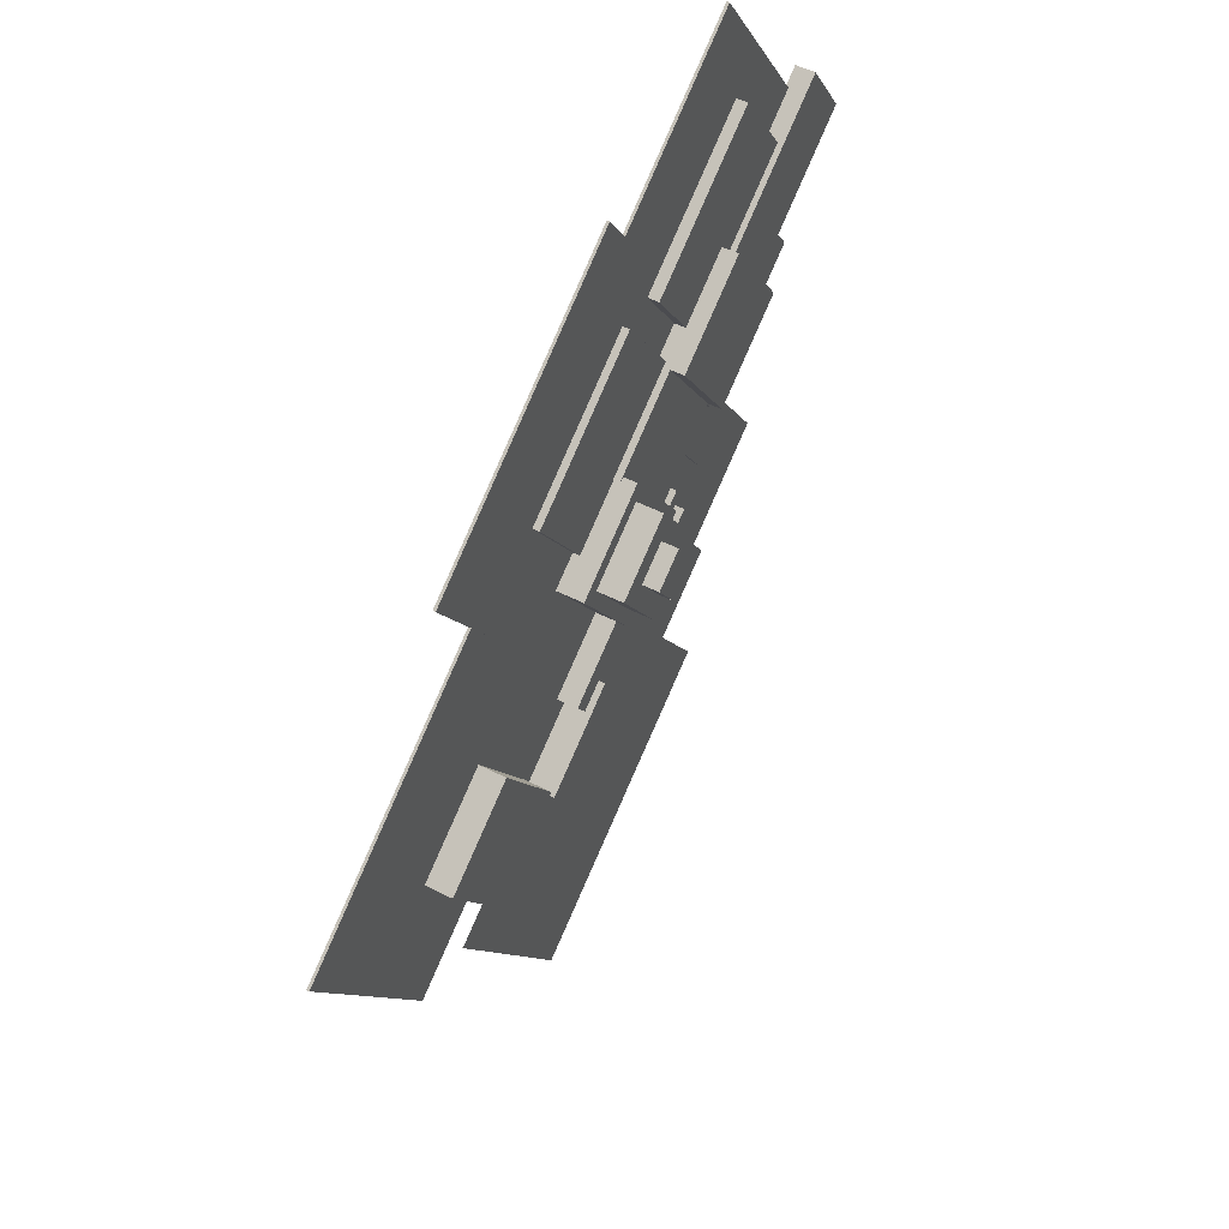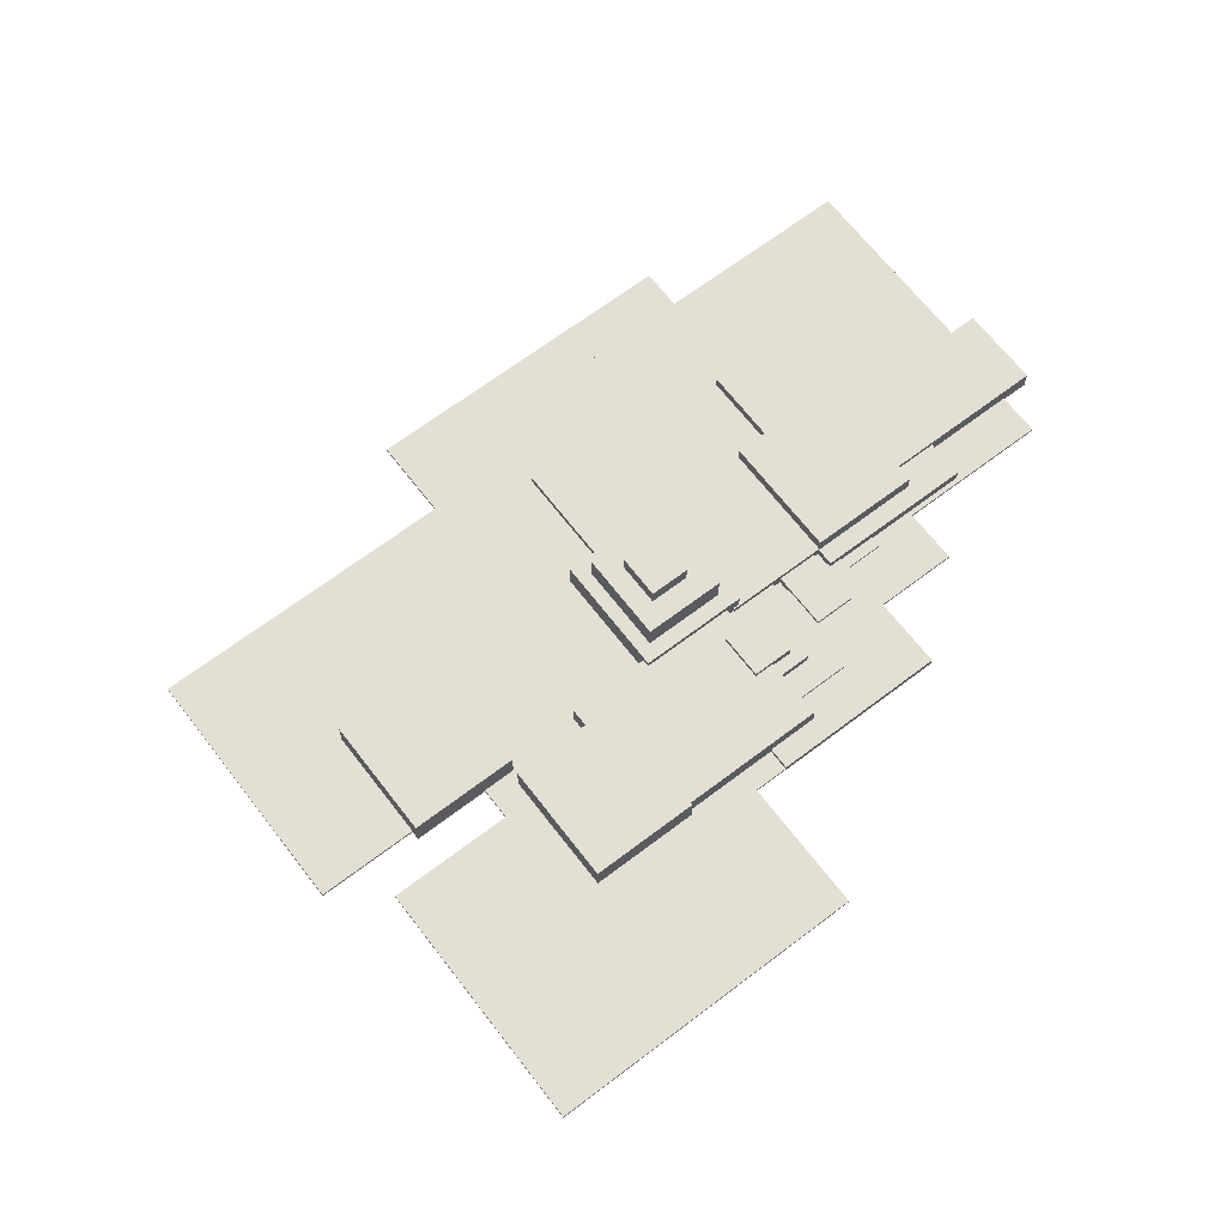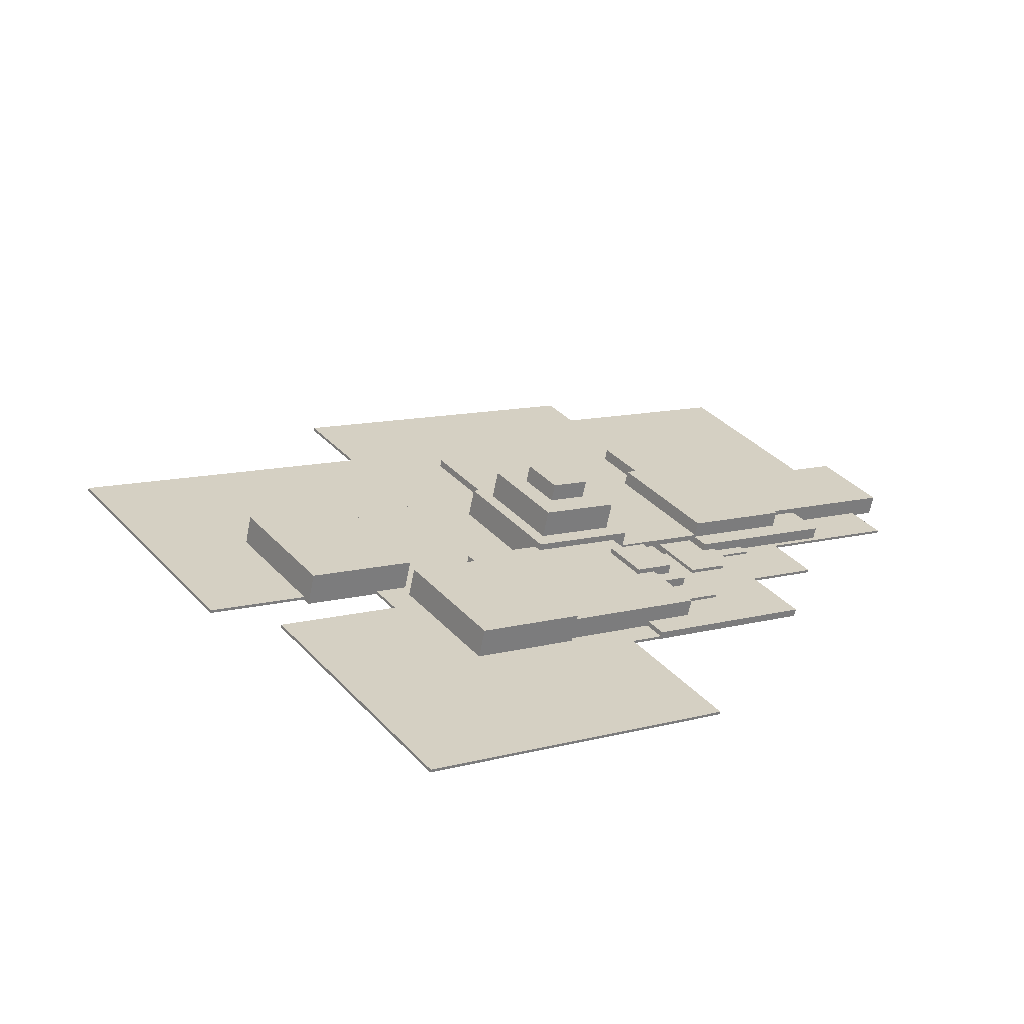
<metadata>
{"format":"obj","ext":"obj","renderer":"f3d","projection":"perspective","resolution":1024,"background":"white","views":[{"elev":49.3,"azim":-60.3,"up":"+Y"},{"elev":66.3,"azim":-2.4,"up":"+Z"},{"elev":-64.8,"azim":-11.1,"up":"+Y"}]}
</metadata>
<code>
g background_2_chess_1_rock_01_mesh
v -81.89 -72.16 0.6145
v -117.2 -21.79 0.6145
v -52.82 23.31 0.6145
v -17.52 -27.06 0.6145
v -81.89 -72.16 -0.04361
v -81.89 -72.16 0.6145
v -17.52 -27.06 0.6145
v -17.52 -27.06 -0.04361
v -17.52 -27.06 -0.04361
v -17.52 -27.06 0.6145
v -52.82 23.31 0.6145
v -52.82 23.31 -0.04361
v -52.82 23.31 -0.04361
v -52.82 23.31 0.6145
v -117.2 -21.79 0.6145
v -117.2 -21.79 -0.04361
v -117.2 -21.79 -0.04361
v -117.2 -21.79 0.6145
v -81.89 -72.16 0.6145
v -81.89 -72.16 -0.04361
v 13.62 6.444 0.6145
v -21.68 56.81 0.6145
v 42.7 101.9 0.6145
v 77.99 51.55 0.6145
v 13.62 6.444 -0.04361
v 13.62 6.444 0.6145
v 77.99 51.55 0.6145
v 77.99 51.55 -0.04361
v 77.99 51.55 -0.04361
v 77.99 51.55 0.6145
v 42.7 101.9 0.6145
v 42.7 101.9 -0.04361
v 42.7 101.9 -0.04361
v 42.7 101.9 0.6145
v -21.68 56.81 0.6145
v -21.68 56.81 -0.04361
v -21.68 56.81 -0.04361
v -21.68 56.81 0.6145
v 13.62 6.444 0.6145
v 13.62 6.444 -0.04361
v 31.64 -12.25 0.5649
v 31.64 -12.25 2.559
v 39.85 -6.496 2.559
v 39.85 -6.496 0.5649
v 39.85 -6.496 0.5649
v 39.85 -6.496 2.559
v 28.52 9.68 2.559
v 28.52 9.68 0.5649
v 28.52 9.68 0.5649
v 28.52 9.68 2.559
v 20.31 3.925 2.559
v 20.31 3.925 0.5649
v 20.31 3.925 0.5649
v 20.31 3.925 2.559
v 31.64 -12.25 2.559
v 31.64 -12.25 0.5649
v 32.14 -18.14 0.6145
v 14.94 6.407 0.6145
v 46.32 28.39 0.6145
v 63.52 3.841 0.6145
v 32.14 -18.14 -0.04361
v 32.14 -18.14 0.6145
v 63.52 3.841 0.6145
v 63.52 3.841 -0.04361
v 63.52 3.841 -0.04361
v 63.52 3.841 0.6145
v 46.32 28.39 0.6145
v 46.32 28.39 -0.04361
v 46.32 28.39 -0.04361
v 46.32 28.39 0.6145
v 14.94 6.407 0.6145
v 14.94 6.407 -0.04361
v 14.94 6.407 -0.04361
v 14.94 6.407 0.6145
v 32.14 -18.14 0.6145
v 32.14 -18.14 -0.04361
v 34.49 -1.983 1.156
v 27.34 8.219 1.156
v 40.38 17.35 1.156
v 47.53 7.152 1.156
v 34.49 -1.983 0.4976
v 34.49 -1.983 1.156
v 47.53 7.152 1.156
v 47.53 7.152 0.4976
v 47.53 7.152 0.4976
v 47.53 7.152 1.156
v 40.38 17.35 1.156
v 40.38 17.35 0.4976
v 40.38 17.35 0.4976
v 40.38 17.35 1.156
v 27.34 8.219 1.156
v 27.34 8.219 0.4976
v 27.34 8.219 0.4976
v 27.34 8.219 1.156
v 34.49 -1.983 1.156
v 34.49 -1.983 0.4976
v 55.08 14.33 0.6145
v 46.65 26.37 0.6145
v 78.02 48.36 0.6145
v 86.46 36.32 0.6145
v 55.08 14.33 -0.04361
v 55.08 14.33 0.6145
v 86.46 36.32 0.6145
v 86.46 36.32 -0.04361
v 86.46 36.32 -0.04361
v 86.46 36.32 0.6145
v 78.02 48.36 0.6145
v 78.02 48.36 -0.04361
v 78.02 48.36 -0.04361
v 78.02 48.36 0.6145
v 46.65 26.37 0.6145
v 46.65 26.37 -0.04361
v 46.65 26.37 -0.04361
v 46.65 26.37 0.6145
v 55.08 14.33 0.6145
v 55.08 14.33 -0.04361
v 33.12 5.563 -0.04361
v 33.12 5.563 7.233
v 55.16 21.01 7.233
v 55.16 21.01 -0.04361
v 55.16 21.01 -0.04361
v 55.16 21.01 7.233
v 37.96 45.56 7.233
v 37.96 45.56 -0.04361
v 37.96 45.56 -0.04361
v 37.96 45.56 7.233
v 15.91 30.12 7.233
v 15.91 30.12 -0.04361
v 15.91 30.12 -0.04361
v 15.91 30.12 7.233
v 33.12 5.563 7.233
v 33.12 5.563 -0.04361
v 12.62 -8.801 -0.04361
v 12.62 -8.801 3.905
v 34.66 6.643 3.905
v 34.66 6.643 -0.04361
v 34.66 6.643 -0.04361
v 34.66 6.643 3.905
v 17.46 31.19 3.905
v 17.46 31.19 -0.04361
v 17.46 31.19 -0.04361
v 17.46 31.19 3.905
v -4.586 15.75 3.905
v -4.586 15.75 -0.04361
v -4.586 15.75 -0.04361
v -4.586 15.75 3.905
v 12.62 -8.801 3.905
v 12.62 -8.801 -0.04361
v 14.75 -38.88 2.456
v -2.451 -14.33 2.456
v 19.59 1.113 2.456
v 36.79 -23.44 2.456
v 14.75 -38.88 -0.04361
v 14.75 -38.88 2.456
v 36.79 -23.44 2.456
v 36.79 -23.44 -0.04361
v 36.79 -23.44 -0.04361
v 36.79 -23.44 2.456
v 19.59 1.113 2.456
v 19.59 1.113 -0.04361
v 19.59 1.113 -0.04361
v 19.59 1.113 2.456
v -2.451 -14.33 2.456
v -2.451 -14.33 -0.04361
v -2.451 -14.33 -0.04361
v -2.451 -14.33 2.456
v 14.75 -38.88 2.456
v 14.75 -38.88 -0.04361
v 15.78 -30.41 2.092
v 15.78 -30.41 4.592
v 28.48 -21.51 4.592
v 28.48 -21.51 2.092
v 28.48 -21.51 2.092
v 28.48 -21.51 4.592
v 18.57 -7.355 4.592
v 18.57 -7.355 2.092
v 18.57 -7.355 2.092
v 18.57 -7.355 4.592
v 5.859 -16.26 4.592
v 5.859 -16.26 2.092
v 5.859 -16.26 2.092
v 5.859 -16.26 4.592
v 15.78 -30.41 4.592
v 15.78 -30.41 2.092
v 16.27 -26.31 4.317
v 16.27 -26.31 6.817
v 24.45 -20.57 6.817
v 24.45 -20.57 4.317
v 24.45 -20.57 4.317
v 24.45 -20.57 6.817
v 18.07 -11.46 6.817
v 18.07 -11.46 4.317
v 18.07 -11.46 4.317
v 18.07 -11.46 6.817
v 9.889 -17.19 6.817
v 9.889 -17.19 4.317
v 9.889 -17.19 4.317
v 9.889 -17.19 6.817
v 16.27 -26.31 6.817
v 16.27 -26.31 4.317
v -7.915 -22.82 -0.04361
v -7.915 -22.82 7.233
v 13.68 -7.686 7.233
v 13.68 -7.686 -0.04361
v 13.68 -7.686 -0.04361
v 13.68 -7.686 7.233
v -3.174 16.37 7.233
v -3.174 16.37 -0.04361
v -3.174 16.37 -0.04361
v -3.174 16.37 7.233
v -24.77 1.239 7.233
v -24.77 1.239 -0.04361
v -24.77 1.239 -0.04361
v -24.77 1.239 7.233
v -7.915 -22.82 7.233
v -7.915 -22.82 -0.04361
v -7.319 -17.89 6.393
v -7.319 -17.89 13.67
v 8.846 -6.563 13.67
v 8.846 -6.563 6.393
v 8.846 -6.563 6.393
v 8.846 -6.563 13.67
v -3.77 11.44 13.67
v -3.77 11.44 6.393
v -3.77 11.44 6.393
v -3.77 11.44 13.67
v -19.93 0.1161 13.67
v -19.93 0.1161 6.393
v -19.93 0.1161 6.393
v -19.93 0.1161 13.67
v -7.319 -17.89 13.67
v -7.319 -17.89 6.393
v -6.415 -10.42 13.36
v -6.415 -10.42 17.76
v 1.517 -4.862 17.76
v 1.517 -4.862 13.36
v 1.517 -4.862 13.36
v 1.517 -4.862 17.76
v -4.674 3.973 17.76
v -4.674 3.973 13.36
v -4.674 3.973 13.36
v -4.674 3.973 17.76
v -12.61 -1.585 17.76
v -12.61 -1.585 13.36
v -12.61 -1.585 13.36
v -12.61 -1.585 17.76
v -6.415 -10.42 17.76
v -6.415 -10.42 13.36
v 43.62 19.06 -0.04361
v 43.62 19.06 4.614
v 85.93 48.7 4.614
v 85.93 48.7 -0.04361
v 85.93 48.7 -0.04361
v 85.93 48.7 4.614
v 74.56 64.93 4.614
v 74.56 64.93 -0.04361
v 74.56 64.93 -0.04361
v 74.56 64.93 4.614
v 32.25 35.29 4.614
v 32.25 35.29 -0.04361
v 32.25 35.29 -0.04361
v 32.25 35.29 4.614
v 43.62 19.06 4.614
v 43.62 19.06 -0.04361
v 35.52 2.001 -0.04361
v 35.52 2.001 3.436
v 67.13 24.15 3.436
v 67.13 24.15 -0.04361
v 67.13 24.15 -0.04361
v 67.13 24.15 3.436
v 58.63 36.27 3.436
v 58.63 36.27 -0.04361
v 58.63 36.27 -0.04361
v 58.63 36.27 3.436
v 27.03 14.12 3.436
v 27.03 14.12 -0.04361
v 27.03 14.12 -0.04361
v 27.03 14.12 3.436
v 35.52 2.001 3.436
v 35.52 2.001 -0.04361
v 21.97 -47.04 1.738
v 2.771 -19.64 1.738
v 37.79 4.9 1.738
v 56.99 -22.5 1.738
v 21.97 -47.04 -0.04361
v 21.97 -47.04 1.738
v 56.99 -22.5 1.738
v 56.99 -22.5 -0.04361
v 56.99 -22.5 -0.04361
v 56.99 -22.5 1.738
v 37.79 4.9 1.738
v 37.79 4.9 -0.04361
v 37.79 4.9 -0.04361
v 37.79 4.9 1.738
v 2.771 -19.64 1.738
v 2.771 -19.64 -0.04361
v 2.771 -19.64 -0.04361
v 2.771 -19.64 1.738
v 21.97 -47.04 1.738
v 21.97 -47.04 -0.04361
v -6.093 -60.16 -0.04361
v -6.093 -60.16 5.664
v 28.93 -35.62 5.664
v 28.93 -35.62 -0.04361
v 28.93 -35.62 -0.04361
v 28.93 -35.62 5.664
v 9.728 -8.219 5.664
v 9.728 -8.219 -0.04361
v 9.728 -8.219 -0.04361
v 9.728 -8.219 5.664
v -25.29 -32.76 5.664
v -25.29 -32.76 -0.04361
v -25.29 -32.76 -0.04361
v -25.29 -32.76 5.664
v -6.093 -60.16 5.664
v -6.093 -60.16 -0.04361
v -24.51 -79.48 0.6145
v -59.8 -29.11 0.6145
v 4.567 16 0.6145
v 39.86 -34.37 0.6145
v -24.51 -79.48 -0.04361
v -24.51 -79.48 0.6145
v 39.86 -34.37 0.6145
v 39.86 -34.37 -0.04361
v 39.86 -34.37 -0.04361
v 39.86 -34.37 0.6145
v 4.567 16 0.6145
v 4.567 16 -0.04361
v 4.567 16 -0.04361
v 4.567 16 0.6145
v -59.8 -29.11 0.6145
v -59.8 -29.11 -0.04361
v -59.8 -29.11 -0.04361
v -59.8 -29.11 0.6145
v -24.51 -79.48 0.6145
v -24.51 -79.48 -0.04361
v -21.28 -72.02 -0.04361
v -21.28 -72.02 7.233
v 0.3211 -56.89 7.233
v 0.3211 -56.89 -0.04361
v 0.3211 -56.89 -0.04361
v 0.3211 -56.89 7.233
v -16.54 -32.83 7.233
v -16.54 -32.83 -0.04361
v -16.54 -32.83 -0.04361
v -16.54 -32.83 7.233
v -38.13 -47.96 7.233
v -38.13 -47.96 -0.04361
v -38.13 -47.96 -0.04361
v -38.13 -47.96 7.233
v -21.28 -72.02 7.233
v -21.28 -72.02 -0.04361
v -31.7 -13.07 0.6145
v -67 37.3 0.6145
v -2.625 82.4 0.6145
v 32.67 32.03 0.6145
v -31.7 -13.07 -0.04361
v -31.7 -13.07 0.6145
v 32.67 32.03 0.6145
v 32.67 32.03 -0.04361
v 32.67 32.03 -0.04361
v 32.67 32.03 0.6145
v -2.625 82.4 0.6145
v -2.625 82.4 -0.04361
v -2.625 82.4 -0.04361
v -2.625 82.4 0.6145
v -67 37.3 0.6145
v -67 37.3 -0.04361
v -67 37.3 -0.04361
v -67 37.3 0.6145
v -31.7 -13.07 0.6145
v -31.7 -13.07 -0.04361
v -13.63 0.02713 2.284
v -32.83 27.43 2.284
v 2.191 51.97 2.284
v 21.39 24.57 2.284
v -13.63 0.02713 -0.04361
v -13.63 0.02713 2.284
v 21.39 24.57 2.284
v 21.39 24.57 -0.04361
v 21.39 24.57 -0.04361
v 21.39 24.57 2.284
v 2.191 51.97 2.284
v 2.191 51.97 -0.04361
v 2.191 51.97 -0.04361
v 2.191 51.97 2.284
v -32.83 27.43 2.284
v -32.83 27.43 -0.04361
v -32.83 27.43 -0.04361
v -32.83 27.43 2.284
v -13.63 0.02713 2.284
v -13.63 0.02713 -0.04361
v 31.21 24.09 3.289
v 12.01 51.49 3.289
v 47.03 76.03 3.289
v 66.23 48.62 3.289
v 31.21 24.09 -0.04361
v 31.21 24.09 3.289
v 66.23 48.62 3.289
v 66.23 48.62 -0.04361
v 66.23 48.62 -0.04361
v 66.23 48.62 3.289
v 47.03 76.03 3.289
v 47.03 76.03 -0.04361
v 47.03 76.03 -0.04361
v 47.03 76.03 3.289
v 12.01 51.49 3.289
v 12.01 51.49 -0.04361
v 12.01 51.49 -0.04361
v 12.01 51.49 3.289
v 31.21 24.09 3.289
v 31.21 24.09 -0.04361
v -60.77 -59.85 7.233
v -77.62 -35.79 7.233
v -56.03 -20.66 7.233
v -39.17 -44.72 7.233
v -60.77 -59.85 -0.04361
v -60.77 -59.85 7.233
v -39.17 -44.72 7.233
v -39.17 -44.72 -0.04361
v -39.17 -44.72 -0.04361
v -39.17 -44.72 7.233
v -56.03 -20.66 7.233
v -56.03 -20.66 -0.04361
v -56.03 -20.66 -0.04361
v -56.03 -20.66 7.233
v -77.62 -35.79 7.233
v -77.62 -35.79 -0.04361
v -77.62 -35.79 -0.04361
v -77.62 -35.79 7.233
v -60.77 -59.85 7.233
v -60.77 -59.85 -0.04361
v -30.65 -123.5 0.6145
v -65.94 -73.12 0.6145
v -1.573 -28.02 0.6145
v 33.72 -78.39 0.6145
v -30.65 -123.5 -0.04361
v -30.65 -123.5 0.6145
v 33.72 -78.39 0.6145
v 33.72 -78.39 -0.04361
v -65.94 -73.12 -0.04361
v -65.94 -73.12 0.6145
v -30.65 -123.5 0.6145
v -30.65 -123.5 -0.04361
v -1.573 -28.02 0.6145
v -1.573 -28.02 -0.07005
v 33.72 -78.39 -0.07005
v 33.72 -78.39 0.6145
v 31.64 -12.25 2.559
v 20.31 3.925 2.559
v 28.52 9.68 2.559
v 39.85 -6.496 2.559
v 33.12 5.563 7.233
v 15.91 30.12 7.233
v 37.96 45.56 7.233
v 55.16 21.01 7.233
v 12.62 -8.801 3.905
v -4.586 15.75 3.905
v 17.46 31.19 3.905
v 34.66 6.643 3.905
v 15.78 -30.41 4.592
v 5.859 -16.26 4.592
v 18.57 -7.355 4.592
v 28.48 -21.51 4.592
v 16.27 -26.31 6.817
v 9.889 -17.19 6.817
v 18.07 -11.46 6.817
v 24.45 -20.57 6.817
v -7.915 -22.82 7.233
v -24.77 1.239 7.233
v -3.174 16.37 7.233
v 13.68 -7.686 7.233
v -7.319 -17.89 13.67
v -19.93 0.1161 13.67
v -3.77 11.44 13.67
v 8.846 -6.563 13.67
v -6.415 -10.42 17.76
v -12.61 -1.585 17.76
v -4.674 3.973 17.76
v 1.517 -4.862 17.76
v 43.62 19.06 4.614
v 32.25 35.29 4.614
v 74.56 64.93 4.614
v 85.93 48.7 4.614
v 35.52 2.001 3.436
v 27.03 14.12 3.436
v 58.63 36.27 3.436
v 67.13 24.15 3.436
v -6.093 -60.16 5.664
v -25.29 -32.76 5.664
v 9.728 -8.219 5.664
v 28.93 -35.62 5.664
v -21.28 -72.02 7.233
v -38.13 -47.96 7.233
v -16.54 -32.83 7.233
v 0.3211 -56.89 7.233
g background_2_chess_1_rock_01_mesh_0
f 3 2 1
f 4 3 1
f 7 6 5
f 8 7 5
f 11 10 9
f 12 11 9
f 15 14 13
f 16 15 13
f 19 18 17
f 20 19 17
f 23 22 21
f 24 23 21
f 27 26 25
f 28 27 25
f 31 30 29
f 32 31 29
f 35 34 33
f 36 35 33
f 39 38 37
f 40 39 37
f 43 42 41
f 44 43 41
f 47 46 45
f 48 47 45
f 51 50 49
f 52 51 49
f 55 54 53
f 56 55 53
f 59 58 57
f 60 59 57
f 63 62 61
f 64 63 61
f 67 66 65
f 68 67 65
f 71 70 69
f 72 71 69
f 75 74 73
f 76 75 73
f 79 78 77
f 80 79 77
f 83 82 81
f 84 83 81
f 87 86 85
f 88 87 85
f 91 90 89
f 92 91 89
f 95 94 93
f 96 95 93
f 99 98 97
f 100 99 97
f 103 102 101
f 104 103 101
f 107 106 105
f 108 107 105
f 111 110 109
f 112 111 109
f 115 114 113
f 116 115 113
f 119 118 117
f 120 119 117
f 123 122 121
f 124 123 121
f 127 126 125
f 128 127 125
f 131 130 129
f 132 131 129
f 135 134 133
f 136 135 133
f 139 138 137
f 140 139 137
f 143 142 141
f 144 143 141
f 147 146 145
f 148 147 145
f 151 150 149
f 152 151 149
f 155 154 153
f 156 155 153
f 159 158 157
f 160 159 157
f 163 162 161
f 164 163 161
f 167 166 165
f 168 167 165
f 171 170 169
f 172 171 169
f 175 174 173
f 176 175 173
f 179 178 177
f 180 179 177
f 183 182 181
f 184 183 181
f 187 186 185
f 188 187 185
f 191 190 189
f 192 191 189
f 195 194 193
f 196 195 193
f 199 198 197
f 200 199 197
f 203 202 201
f 204 203 201
f 207 206 205
f 208 207 205
f 211 210 209
f 212 211 209
f 215 214 213
f 216 215 213
f 219 218 217
f 220 219 217
f 223 222 221
f 224 223 221
f 227 226 225
f 228 227 225
f 231 230 229
f 232 231 229
f 235 234 233
f 236 235 233
f 239 238 237
f 240 239 237
f 243 242 241
f 244 243 241
f 247 246 245
f 248 247 245
f 251 250 249
f 252 251 249
f 255 254 253
f 256 255 253
f 259 258 257
f 260 259 257
f 263 262 261
f 264 263 261
f 267 266 265
f 268 267 265
f 271 270 269
f 272 271 269
f 275 274 273
f 276 275 273
f 279 278 277
f 280 279 277
f 283 282 281
f 284 283 281
f 287 286 285
f 288 287 285
f 291 290 289
f 292 291 289
f 295 294 293
f 296 295 293
f 299 298 297
f 300 299 297
f 303 302 301
f 304 303 301
f 307 306 305
f 308 307 305
f 311 310 309
f 312 311 309
f 315 314 313
f 316 315 313
f 319 318 317
f 320 319 317
f 323 322 321
f 324 323 321
f 327 326 325
f 328 327 325
f 331 330 329
f 332 331 329
f 335 334 333
f 336 335 333
f 339 338 337
f 340 339 337
f 343 342 341
f 344 343 341
f 347 346 345
f 348 347 345
f 351 350 349
f 352 351 349
f 355 354 353
f 356 355 353
f 359 358 357
f 360 359 357
f 363 362 361
f 364 363 361
f 367 366 365
f 368 367 365
f 371 370 369
f 372 371 369
f 375 374 373
f 376 375 373
f 379 378 377
f 380 379 377
f 383 382 381
f 384 383 381
f 387 386 385
f 388 387 385
f 391 390 389
f 392 391 389
f 395 394 393
f 396 395 393
f 399 398 397
f 400 399 397
f 403 402 401
f 404 403 401
f 407 406 405
f 408 407 405
f 411 410 409
f 412 411 409
f 415 414 413
f 416 415 413
f 419 418 417
f 420 419 417
f 423 422 421
f 424 423 421
f 427 426 425
f 428 427 425
f 431 430 429
f 432 431 429
f 435 434 433
f 436 435 433
f 439 438 437
f 440 439 437
f 443 442 441
f 444 443 441
f 447 446 445
f 448 447 445
g background_2_chess_1_rock_01_mesh_1
f 451 450 449
f 452 451 449
f 455 454 453
f 456 455 453
f 459 458 457
f 460 459 457
f 463 462 461
f 464 463 461
f 467 466 465
f 468 467 465
f 471 470 469
f 472 471 469
f 475 474 473
f 476 475 473
f 479 478 477
f 480 479 477
f 483 482 481
f 484 483 481
f 487 486 485
f 488 487 485
f 491 490 489
f 492 491 489
f 495 494 493
f 496 495 493

</code>
